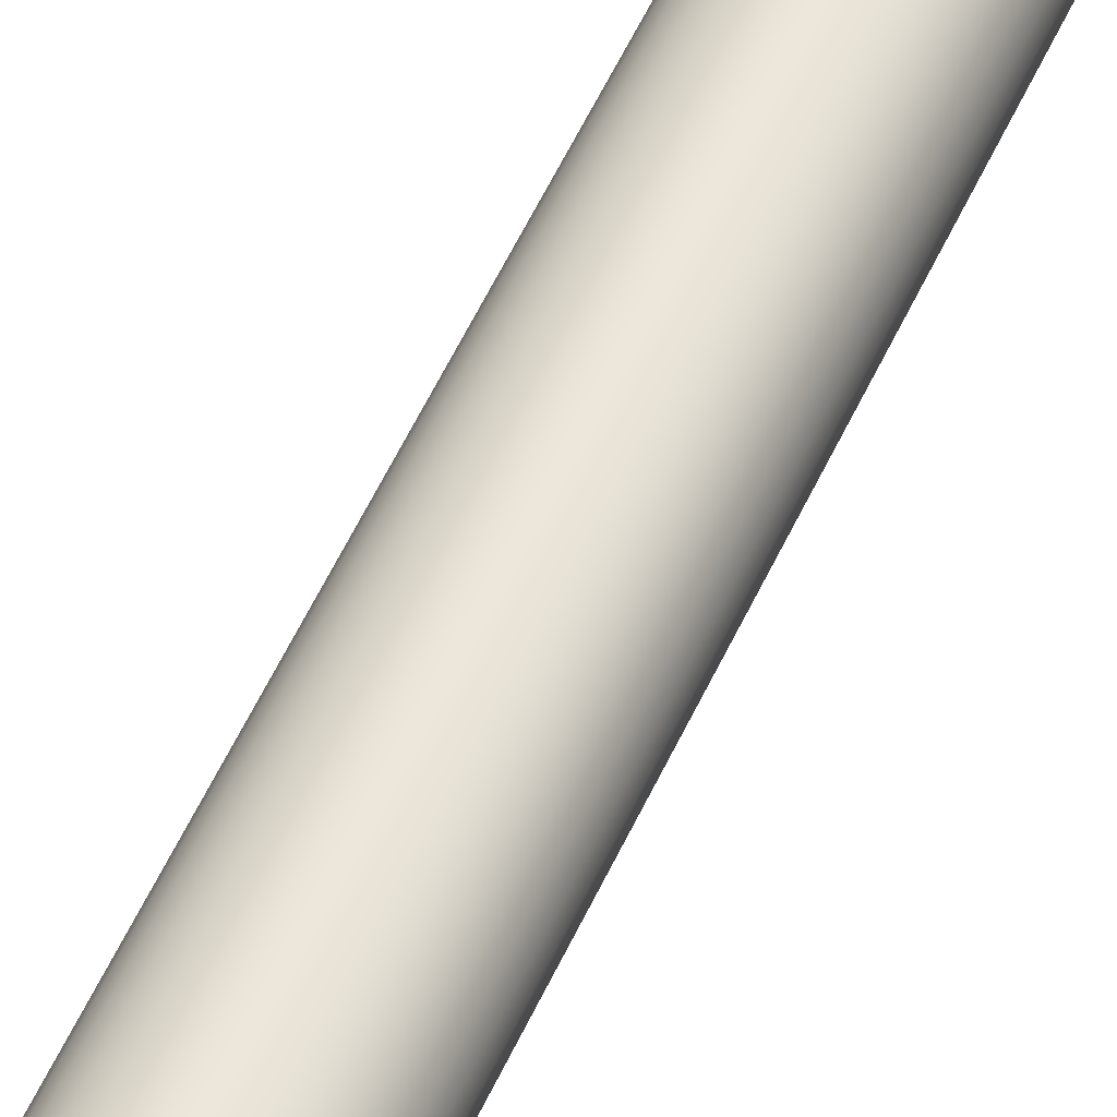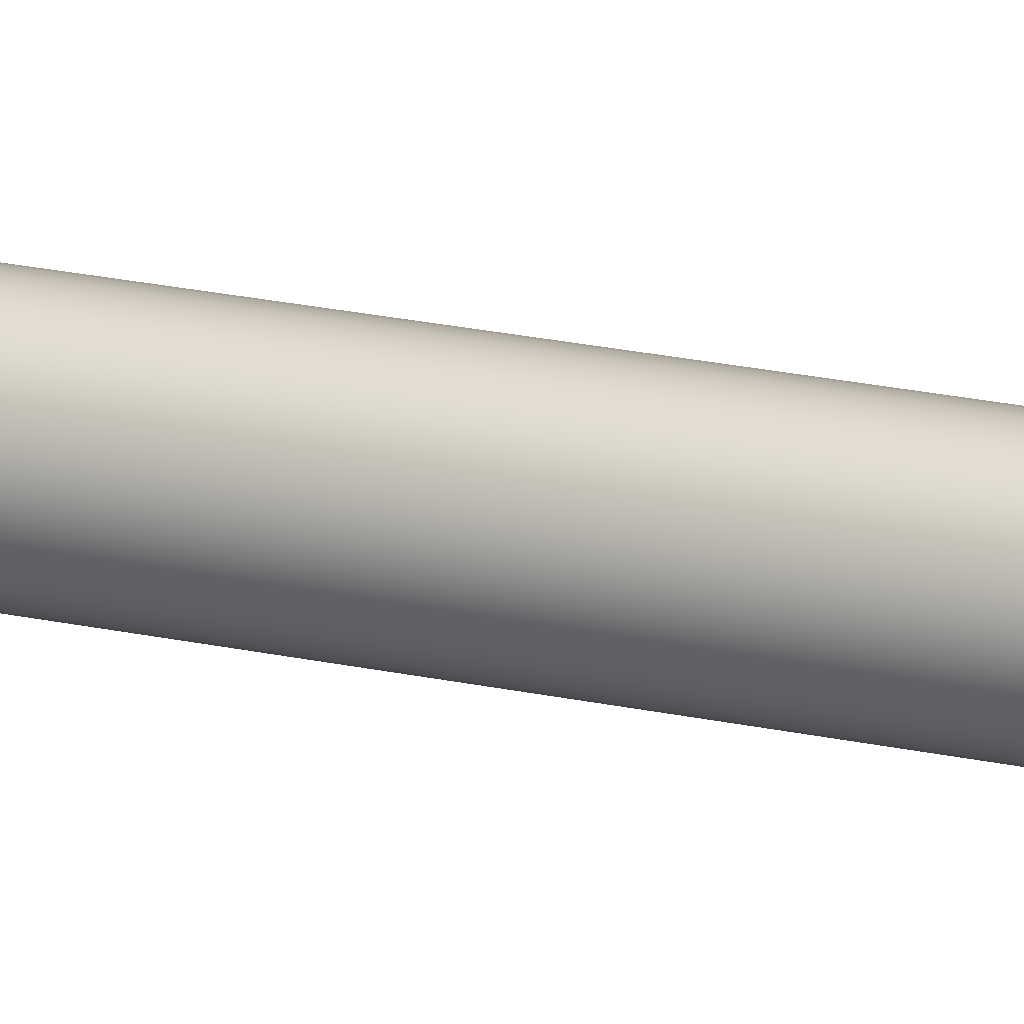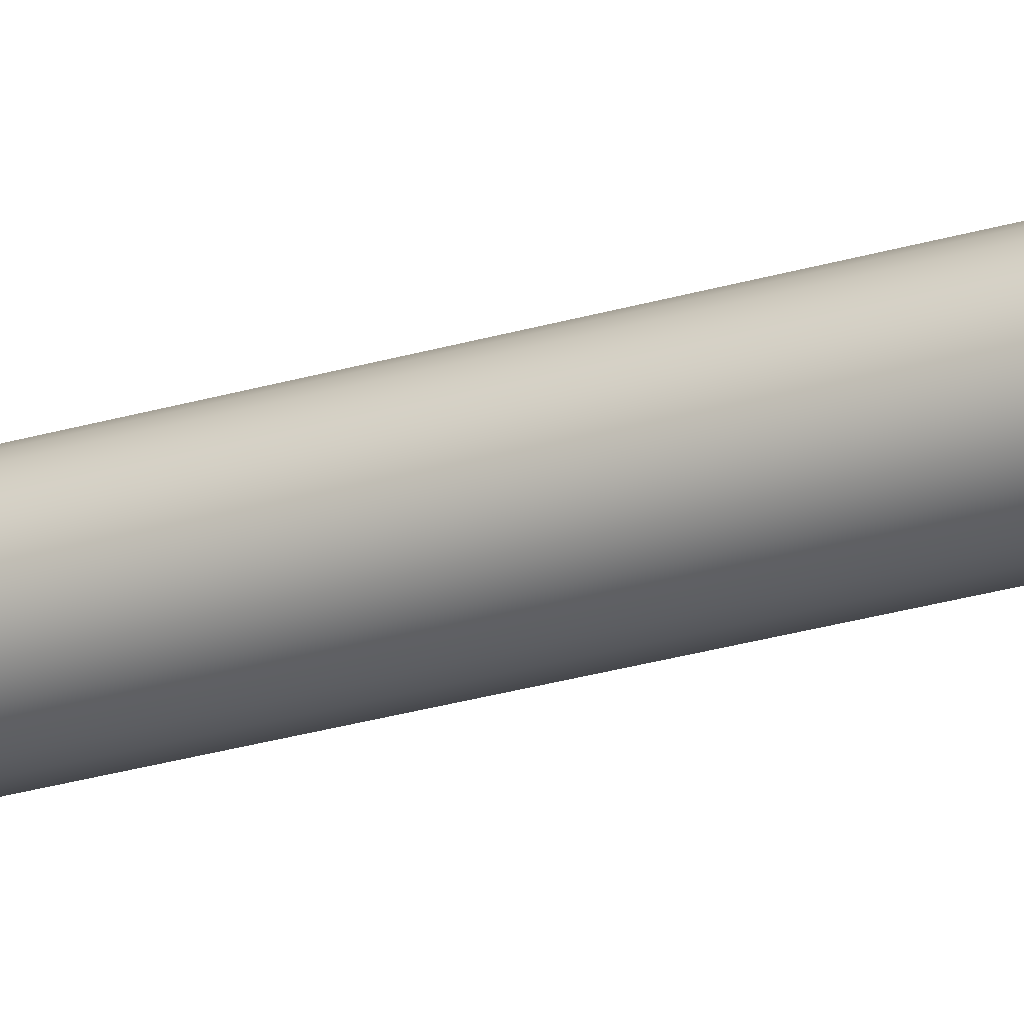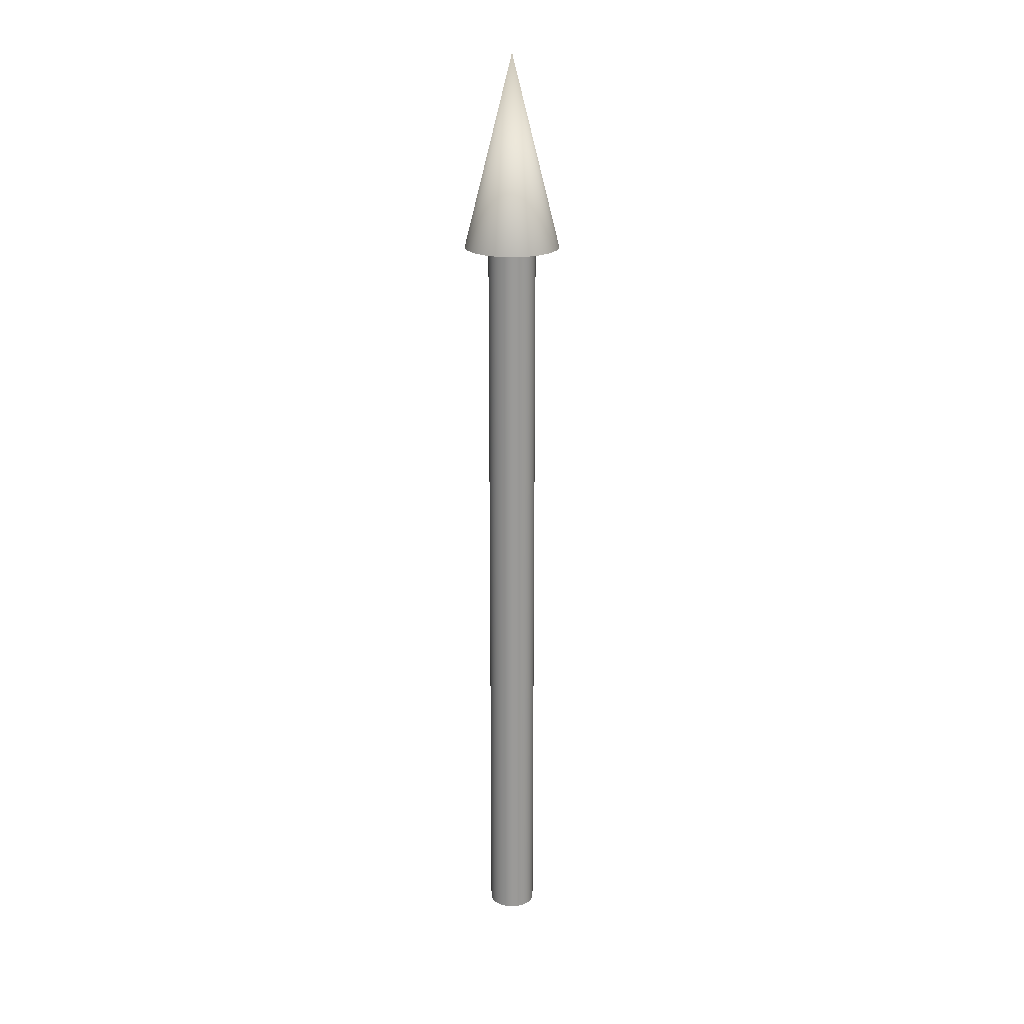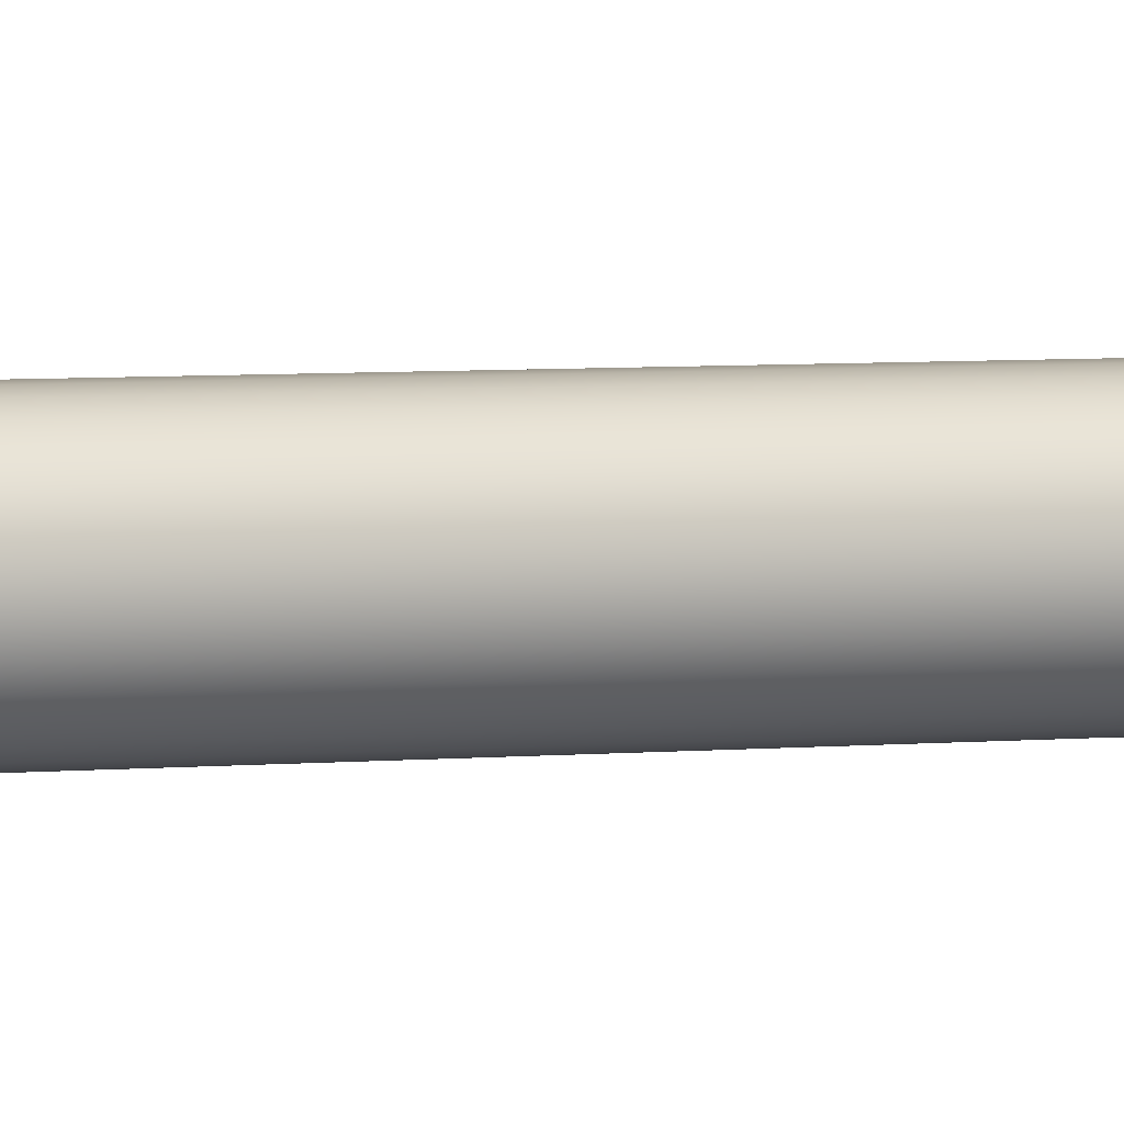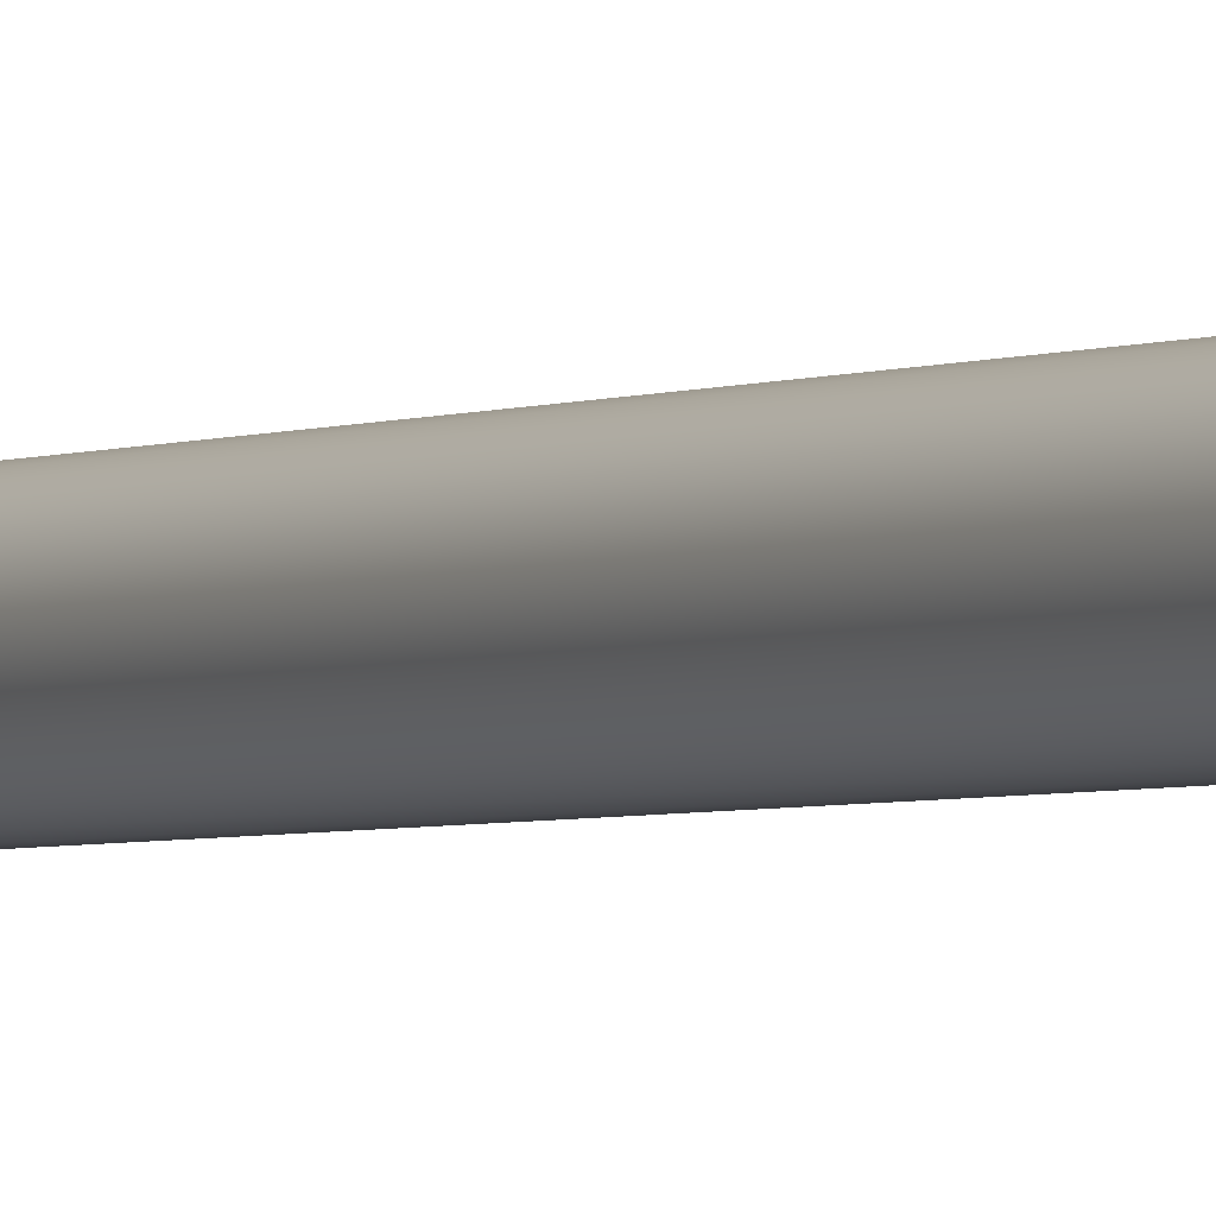
<metadata>
{"format":"obj","ext":"obj","renderer":"f3d","projection":"perspective","resolution":1024,"background":"white","views":[{"elev":45.2,"azim":21.3,"up":"+Y"},{"elev":20.5,"azim":-67.5,"up":"+Y"},{"elev":-26.0,"azim":-64.2,"up":"+Y"},{"elev":20.9,"azim":-157.3,"up":"+Z"},{"elev":2.9,"azim":63.2,"up":"+Y"},{"elev":-2.3,"azim":152.6,"up":"+Y"}]}
</metadata>
<code>
v 0.025 0 0
v 0.02452 0.004877 0
v 0.0231 0.009567 0
v 0.02079 0.01389 0
v 0.01768 0.01768 0
v 0.01389 0.02079 0
v 0.009567 0.0231 0
v 0.004877 0.02452 0
v 0 0.025 0
v -0.004877 0.02452 0
v -0.009567 0.0231 0
v -0.01389 0.02079 0
v -0.01768 0.01768 0
v -0.02079 0.01389 0
v -0.0231 0.009567 0
v -0.02452 0.004877 0
v -0.025 0 0
v -0.02452 -0.004877 0
v -0.0231 -0.009567 0
v -0.02079 -0.01389 0
v -0.01768 -0.01768 0
v -0.01389 -0.02079 0
v -0.009567 -0.0231 0
v -0.004877 -0.02452 0
v -0 -0.025 0
v 0.004877 -0.02452 0
v 0.009567 -0.0231 0
v 0.01389 -0.02079 0
v 0.01768 -0.01768 0
v 0.02079 -0.01389 0
v 0.0231 -0.009567 0
v 0.02452 -0.004877 0
v 0.025 0 0
v 0.02452 0.004877 0
v 0.0231 0.009567 0
v 0.02079 0.01389 0
v 0.01768 0.01768 0
v 0.01389 0.02079 0
v 0.009567 0.0231 0
v 0.004877 0.02452 0
v 0 0.025 0
v -0.004877 0.02452 0
v -0.009567 0.0231 0
v -0.01389 0.02079 0
v -0.01768 0.01768 0
v -0.02079 0.01389 0
v -0.0231 0.009567 0
v -0.02452 0.004877 0
v -0.025 0 0
v -0.02452 -0.004877 0
v -0.0231 -0.009567 0
v -0.02079 -0.01389 0
v -0.01768 -0.01768 0
v -0.01389 -0.02079 0
v -0.009567 -0.0231 0
v -0.004877 -0.02452 0
v -0 -0.025 0
v 0.004877 -0.02452 0
v 0.009567 -0.0231 0
v 0.01389 -0.02079 0
v 0.01768 -0.01768 0
v 0.02079 -0.01389 0
v 0.0231 -0.009567 0
v 0.02452 -0.004877 0
v 0.025 0 0.8
v 0.02452 0.004877 0.8
v 0.0231 0.009567 0.8
v 0.02079 0.01389 0.8
v 0.01768 0.01768 0.8
v 0.01389 0.02079 0.8
v 0.009567 0.0231 0.8
v 0.004877 0.02452 0.8
v 0 0.025 0.8
v -0.004877 0.02452 0.8
v -0.009567 0.0231 0.8
v -0.01389 0.02079 0.8
v -0.01768 0.01768 0.8
v -0.02079 0.01389 0.8
v -0.0231 0.009567 0.8
v -0.02452 0.004877 0.8
v -0.025 0 0.8
v -0.02452 -0.004877 0.8
v -0.0231 -0.009567 0.8
v -0.02079 -0.01389 0.8
v -0.01768 -0.01768 0.8
v -0.01389 -0.02079 0.8
v -0.009567 -0.0231 0.8
v -0.004877 -0.02452 0.8
v -0 -0.025 0.8
v 0.004877 -0.02452 0.8
v 0.009567 -0.0231 0.8
v 0.01389 -0.02079 0.8
v 0.01768 -0.01768 0.8
v 0.02079 -0.01389 0.8
v 0.0231 -0.009567 0.8
v 0.02452 -0.004877 0.8
v 0.025 0 0.8
v 0.02452 0.004877 0.8
v 0.0231 0.009567 0.8
v 0.02079 0.01389 0.8
v 0.01768 0.01768 0.8
v 0.01389 0.02079 0.8
v 0.009567 0.0231 0.8
v 0.004877 0.02452 0.8
v 0 0.025 0.8
v -0.004877 0.02452 0.8
v -0.009567 0.0231 0.8
v -0.01389 0.02079 0.8
v -0.01768 0.01768 0.8
v -0.02079 0.01389 0.8
v -0.0231 0.009567 0.8
v -0.02452 0.004877 0.8
v -0.025 0 0.8
v -0.02452 -0.004877 0.8
v -0.0231 -0.009567 0.8
v -0.02079 -0.01389 0.8
v -0.01768 -0.01768 0.8
v -0.01389 -0.02079 0.8
v -0.009567 -0.0231 0.8
v -0.004877 -0.02452 0.8
v -0 -0.025 0.8
v 0.004877 -0.02452 0.8
v 0.009567 -0.0231 0.8
v 0.01389 -0.02079 0.8
v 0.01768 -0.01768 0.8
v 0.02079 -0.01389 0.8
v 0.0231 -0.009567 0.8
v 0.02452 -0.004877 0.8
v 0.05 0 0.8
v 0.04904 0.009755 0.8
v 0.04619 0.01913 0.8
v 0.04157 0.02778 0.8
v 0.03535 0.03535 0.8
v 0.02778 0.04157 0.8
v 0.01913 0.04619 0.8
v 0.009755 0.04904 0.8
v 0 0.05 0.8
v -0.009755 0.04904 0.8
v -0.01913 0.04619 0.8
v -0.02778 0.04157 0.8
v -0.03535 0.03535 0.8
v -0.04157 0.02778 0.8
v -0.04619 0.01913 0.8
v -0.04904 0.009755 0.8
v -0.05 0 0.8
v -0.04904 -0.009755 0.8
v -0.04619 -0.01913 0.8
v -0.04157 -0.02778 0.8
v -0.03535 -0.03535 0.8
v -0.02778 -0.04157 0.8
v -0.01913 -0.04619 0.8
v -0.009755 -0.04904 0.8
v -0 -0.05 0.8
v 0.009755 -0.04904 0.8
v 0.01913 -0.04619 0.8
v 0.02778 -0.04157 0.8
v 0.03535 -0.03535 0.8
v 0.04157 -0.02778 0.8
v 0.04619 -0.01913 0.8
v 0.04904 -0.009755 0.8
v 0 0 1
v 0.05 0 0.8
v 0.04904 0.009755 0.8
v 0.04619 0.01913 0.8
v 0.04157 0.02778 0.8
v 0.03535 0.03535 0.8
v 0.02778 0.04157 0.8
v 0.01913 0.04619 0.8
v 0.009755 0.04904 0.8
v 0 0.05 0.8
v -0.009755 0.04904 0.8
v -0.01913 0.04619 0.8
v -0.02778 0.04157 0.8
v -0.03535 0.03535 0.8
v -0.04157 0.02778 0.8
v -0.04619 0.01913 0.8
v -0.04904 0.009755 0.8
v -0.05 0 0.8
v -0.04904 -0.009755 0.8
v -0.04619 -0.01913 0.8
v -0.04157 -0.02778 0.8
v -0.03535 -0.03535 0.8
v -0.02778 -0.04157 0.8
v -0.01913 -0.04619 0.8
v -0.009755 -0.04904 0.8
v -0 -0.05 0.8
v 0.009755 -0.04904 0.8
v 0.01913 -0.04619 0.8
v 0.02778 -0.04157 0.8
v 0.03535 -0.03535 0.8
v 0.04157 -0.02778 0.8
v 0.04619 -0.01913 0.8
v 0.04904 -0.009755 0.8
f 1 3 2
f 1 4 3
f 1 5 4
f 1 6 5
f 1 7 6
f 1 8 7
f 1 9 8
f 1 10 9
f 1 11 10
f 1 12 11
f 1 13 12
f 1 14 13
f 1 15 14
f 1 16 15
f 1 17 16
f 1 18 17
f 1 19 18
f 1 20 19
f 1 21 20
f 1 22 21
f 1 23 22
f 1 24 23
f 1 25 24
f 1 26 25
f 1 27 26
f 1 28 27
f 1 29 28
f 1 30 29
f 1 31 30
f 1 32 31
f 33 66 65
f 33 34 66
f 34 67 66
f 34 35 67
f 35 68 67
f 35 36 68
f 36 69 68
f 36 37 69
f 37 70 69
f 37 38 70
f 38 71 70
f 38 39 71
f 39 72 71
f 39 40 72
f 40 73 72
f 40 41 73
f 41 74 73
f 41 42 74
f 42 75 74
f 42 43 75
f 43 76 75
f 43 44 76
f 44 77 76
f 44 45 77
f 45 78 77
f 45 46 78
f 46 79 78
f 46 47 79
f 47 80 79
f 47 48 80
f 48 81 80
f 48 49 81
f 49 82 81
f 49 50 82
f 50 83 82
f 50 51 83
f 51 84 83
f 51 52 84
f 52 85 84
f 52 53 85
f 53 86 85
f 53 54 86
f 54 87 86
f 54 55 87
f 55 88 87
f 55 56 88
f 56 89 88
f 56 57 89
f 57 90 89
f 57 58 90
f 58 91 90
f 58 59 91
f 59 92 91
f 59 60 92
f 60 93 92
f 60 61 93
f 61 94 93
f 61 62 94
f 62 95 94
f 62 63 95
f 63 96 95
f 63 64 96
f 64 65 96
f 64 33 65
f 97 130 129
f 97 98 130
f 98 131 130
f 98 99 131
f 99 132 131
f 99 100 132
f 100 133 132
f 100 101 133
f 101 134 133
f 101 102 134
f 102 135 134
f 102 103 135
f 103 136 135
f 103 104 136
f 104 137 136
f 104 105 137
f 105 138 137
f 105 106 138
f 106 139 138
f 106 107 139
f 107 140 139
f 107 108 140
f 108 141 140
f 108 109 141
f 109 142 141
f 109 110 142
f 110 143 142
f 110 111 143
f 111 144 143
f 111 112 144
f 112 145 144
f 112 113 145
f 113 146 145
f 113 114 146
f 114 147 146
f 114 115 147
f 115 148 147
f 115 116 148
f 116 149 148
f 116 117 149
f 117 150 149
f 117 118 150
f 118 151 150
f 118 119 151
f 119 152 151
f 119 120 152
f 120 153 152
f 120 121 153
f 121 154 153
f 121 122 154
f 122 155 154
f 122 123 155
f 123 156 155
f 123 124 156
f 124 157 156
f 124 125 157
f 125 158 157
f 125 126 158
f 126 159 158
f 126 127 159
f 127 160 159
f 127 128 160
f 128 129 160
f 128 97 129
f 161 162 163
f 161 163 164
f 161 164 165
f 161 165 166
f 161 166 167
f 161 167 168
f 161 168 169
f 161 169 170
f 161 170 171
f 161 171 172
f 161 172 173
f 161 173 174
f 161 174 175
f 161 175 176
f 161 176 177
f 161 177 178
f 161 178 179
f 161 179 180
f 161 180 181
f 161 181 182
f 161 182 183
f 161 183 184
f 161 184 185
f 161 185 186
f 161 186 187
f 161 187 188
f 161 188 189
f 161 189 190
f 161 190 191
f 161 191 192
f 161 192 193
f 161 193 162

</code>
